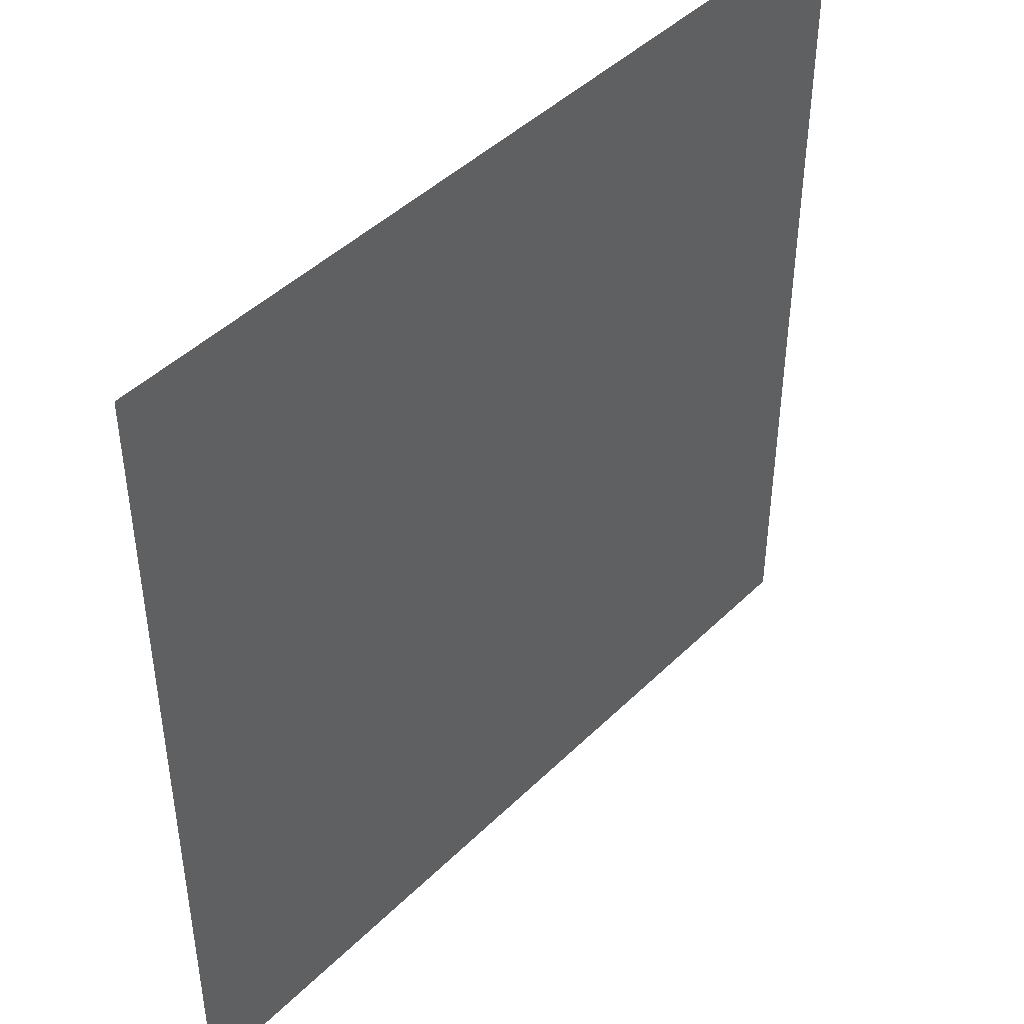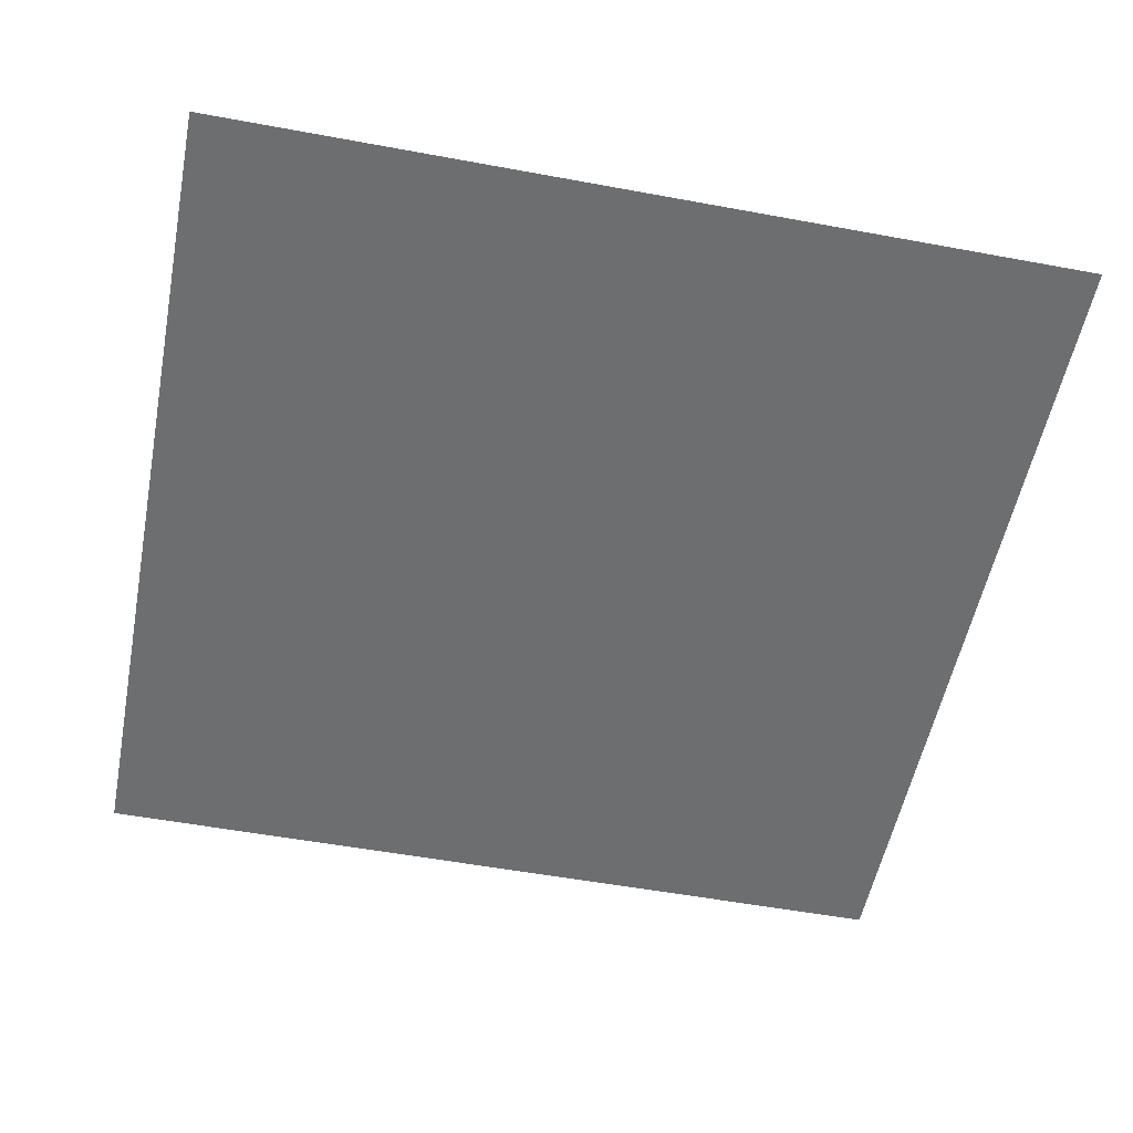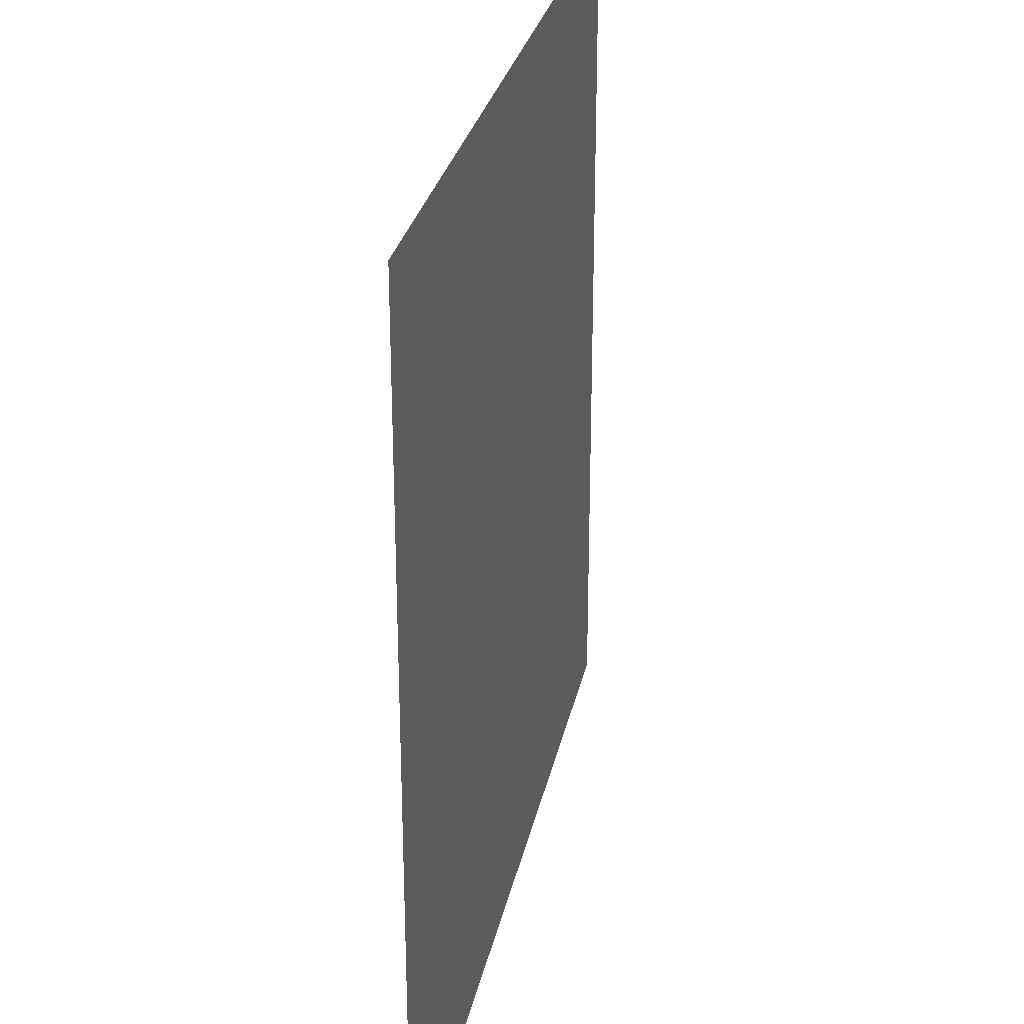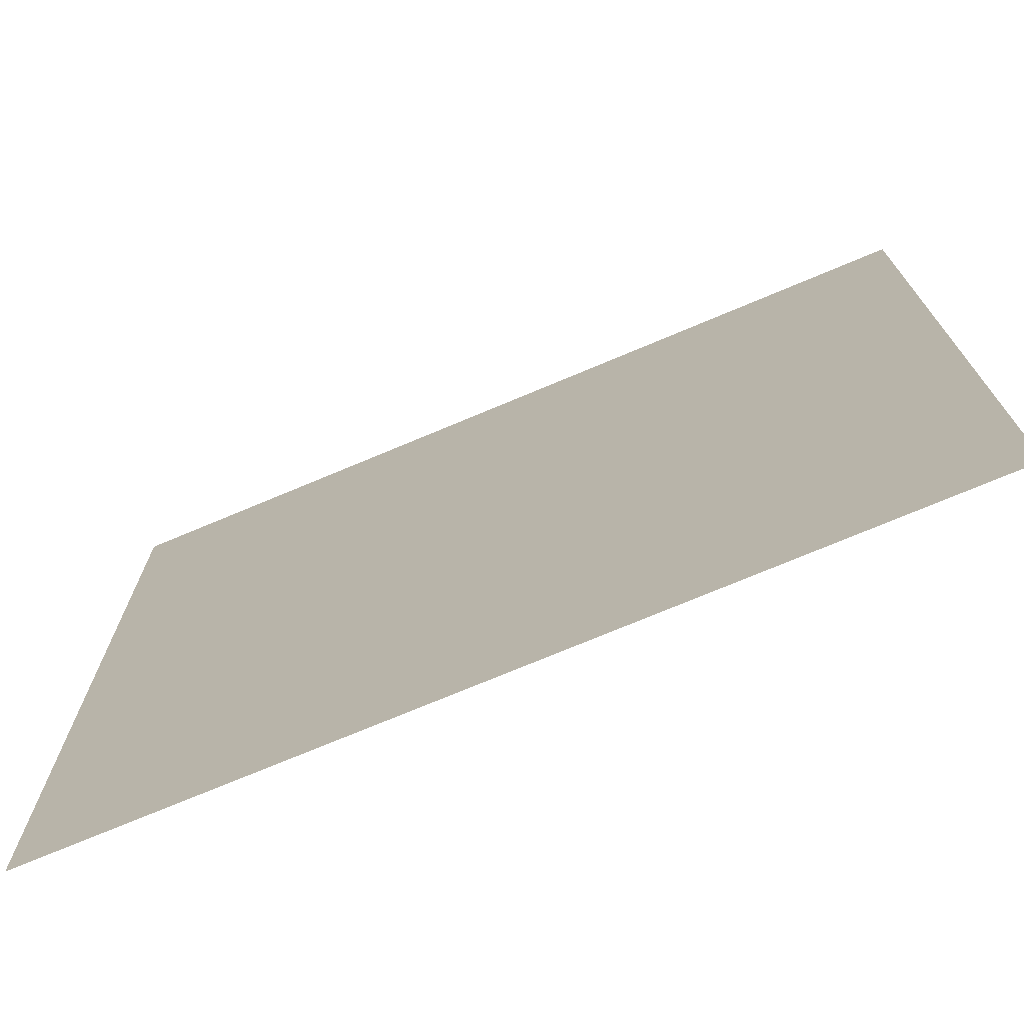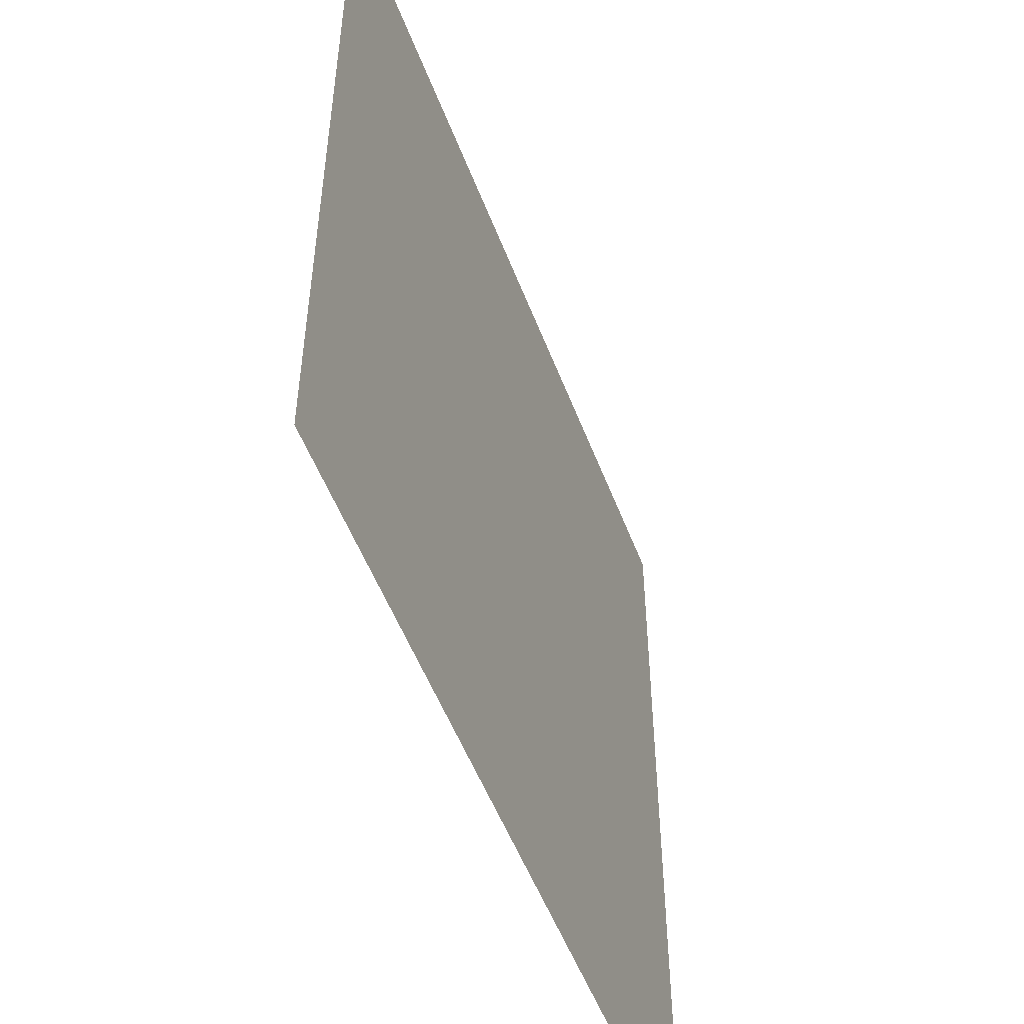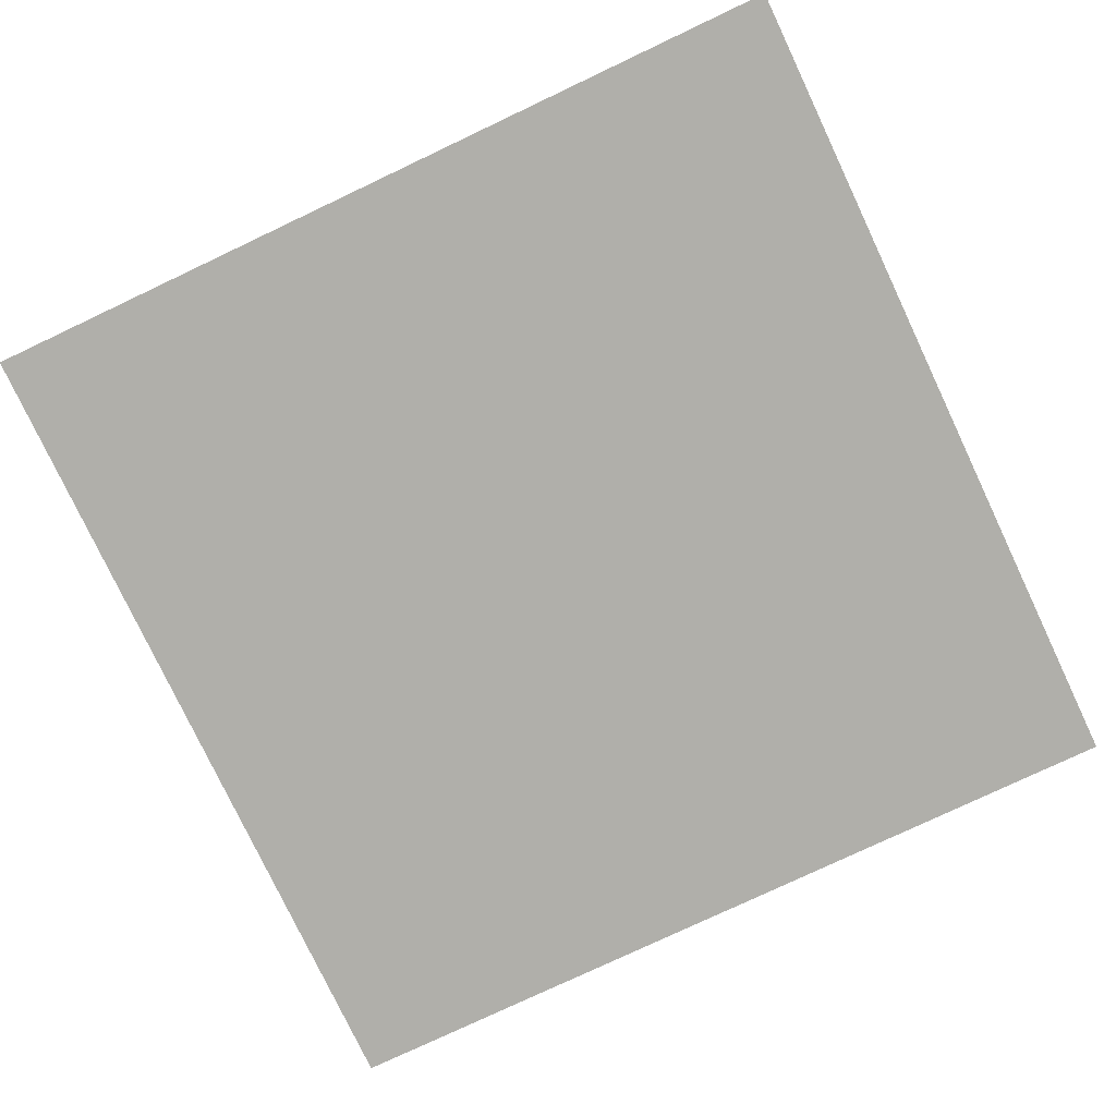
<metadata>
{"format":"obj","ext":"obj","renderer":"f3d","projection":"perspective","resolution":1024,"background":"white","views":[{"elev":44.7,"azim":131.5,"up":"+Z"},{"elev":-54.2,"azim":168.9,"up":"+Y"},{"elev":28.6,"azim":101.6,"up":"+Z"},{"elev":-73.6,"azim":-157.2,"up":"+Z"},{"elev":-52.8,"azim":110.6,"up":"+Z"},{"elev":-78.0,"azim":-64.7,"up":"+Y"}]}
</metadata>
<code>
v -0 0 -1
v -0 0 -2
v -1 0 -2
v -1 0 -1
f 1 4 3 2

</code>
